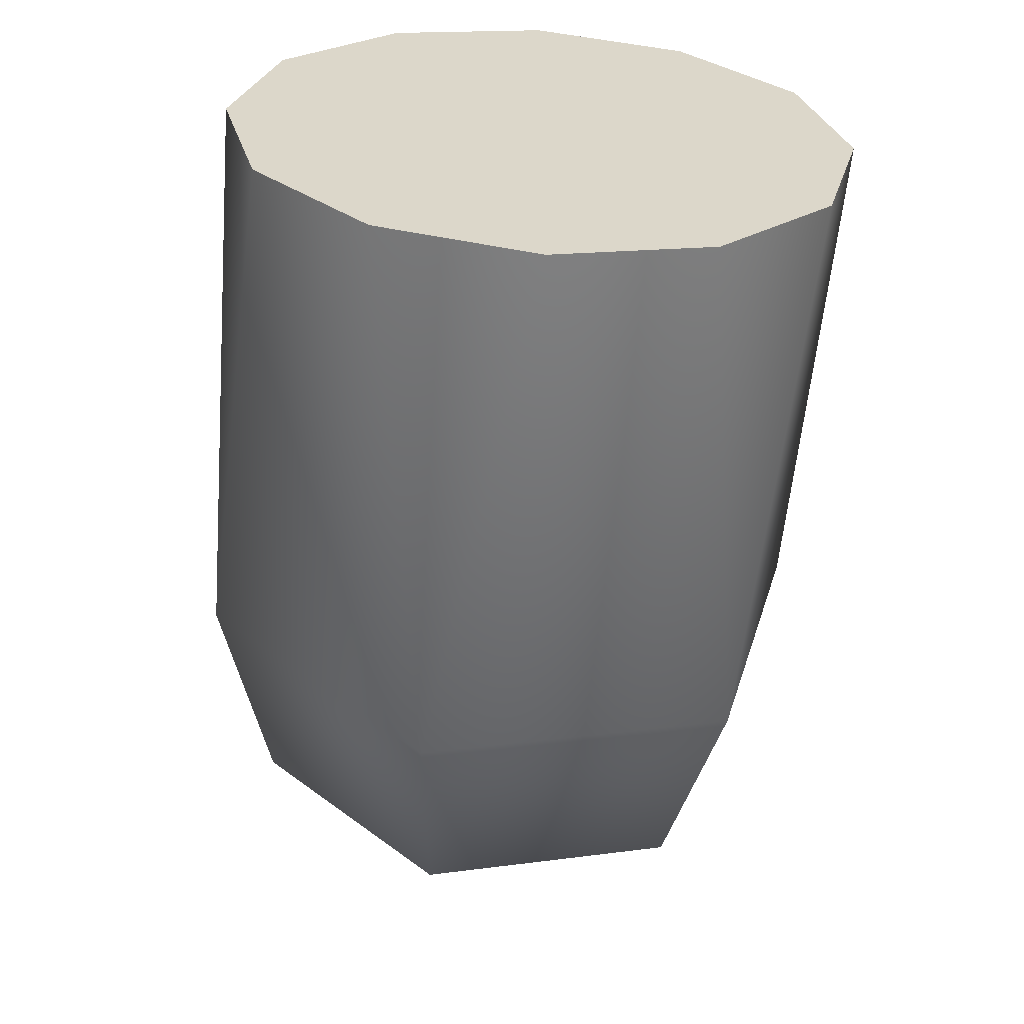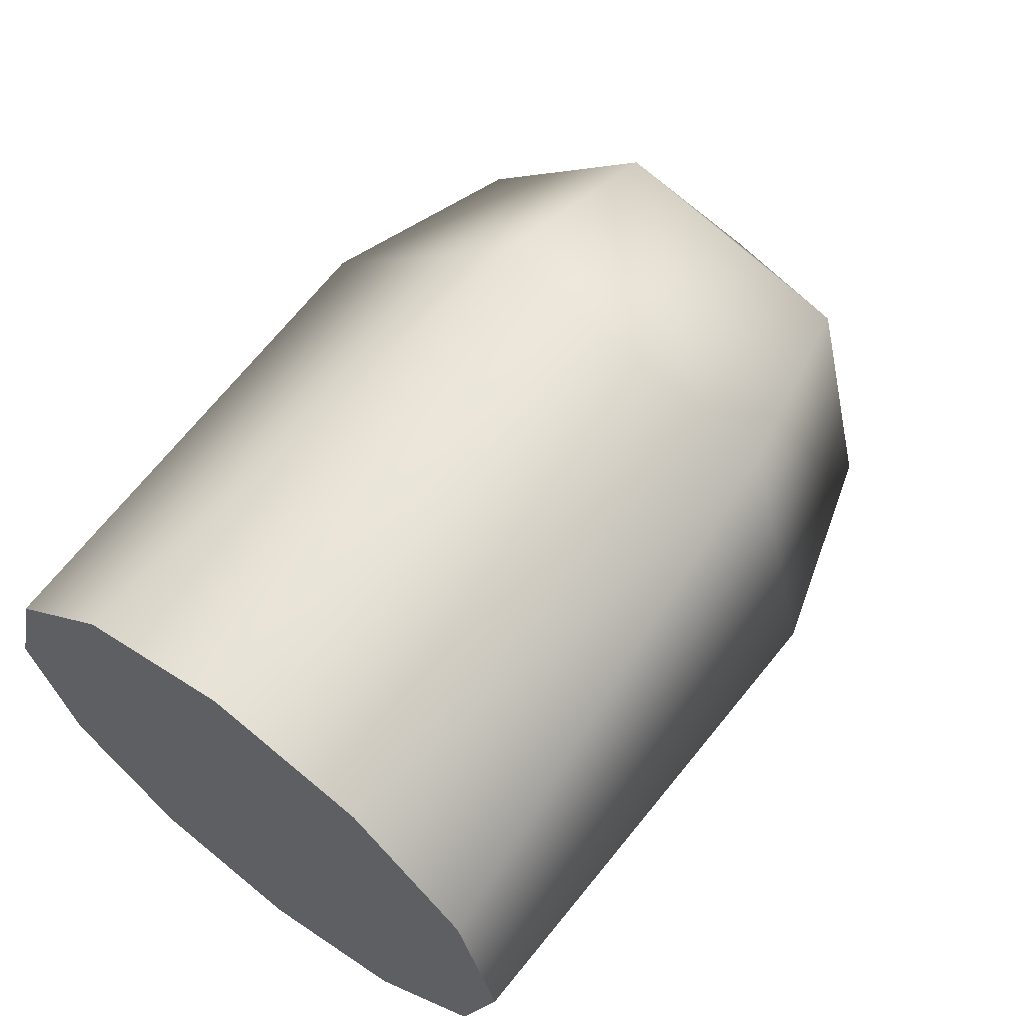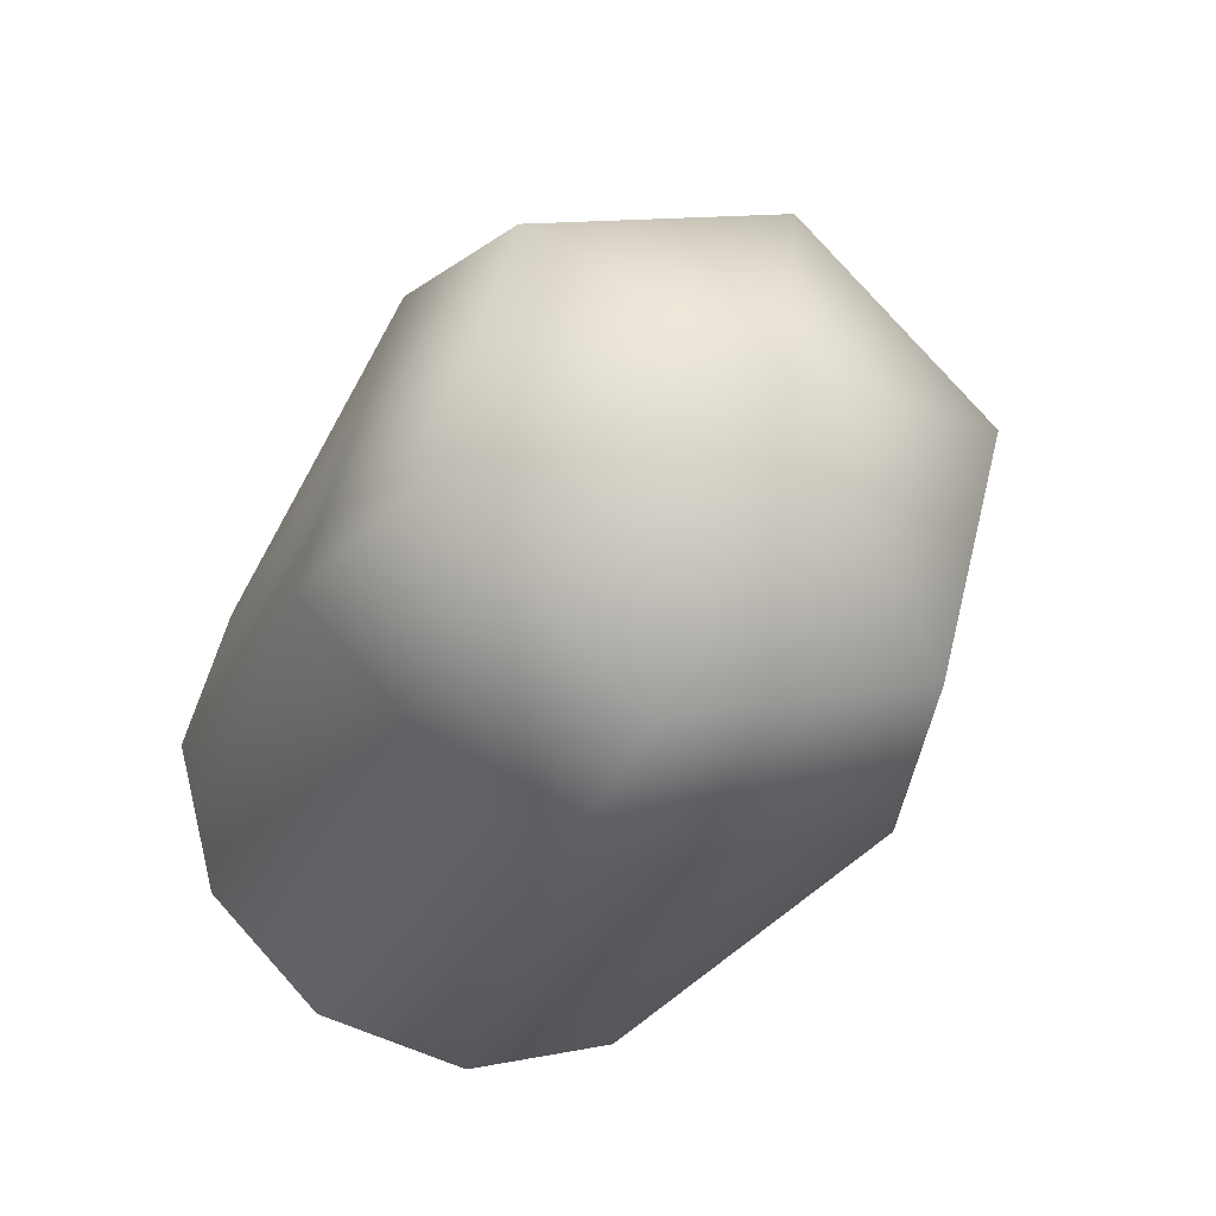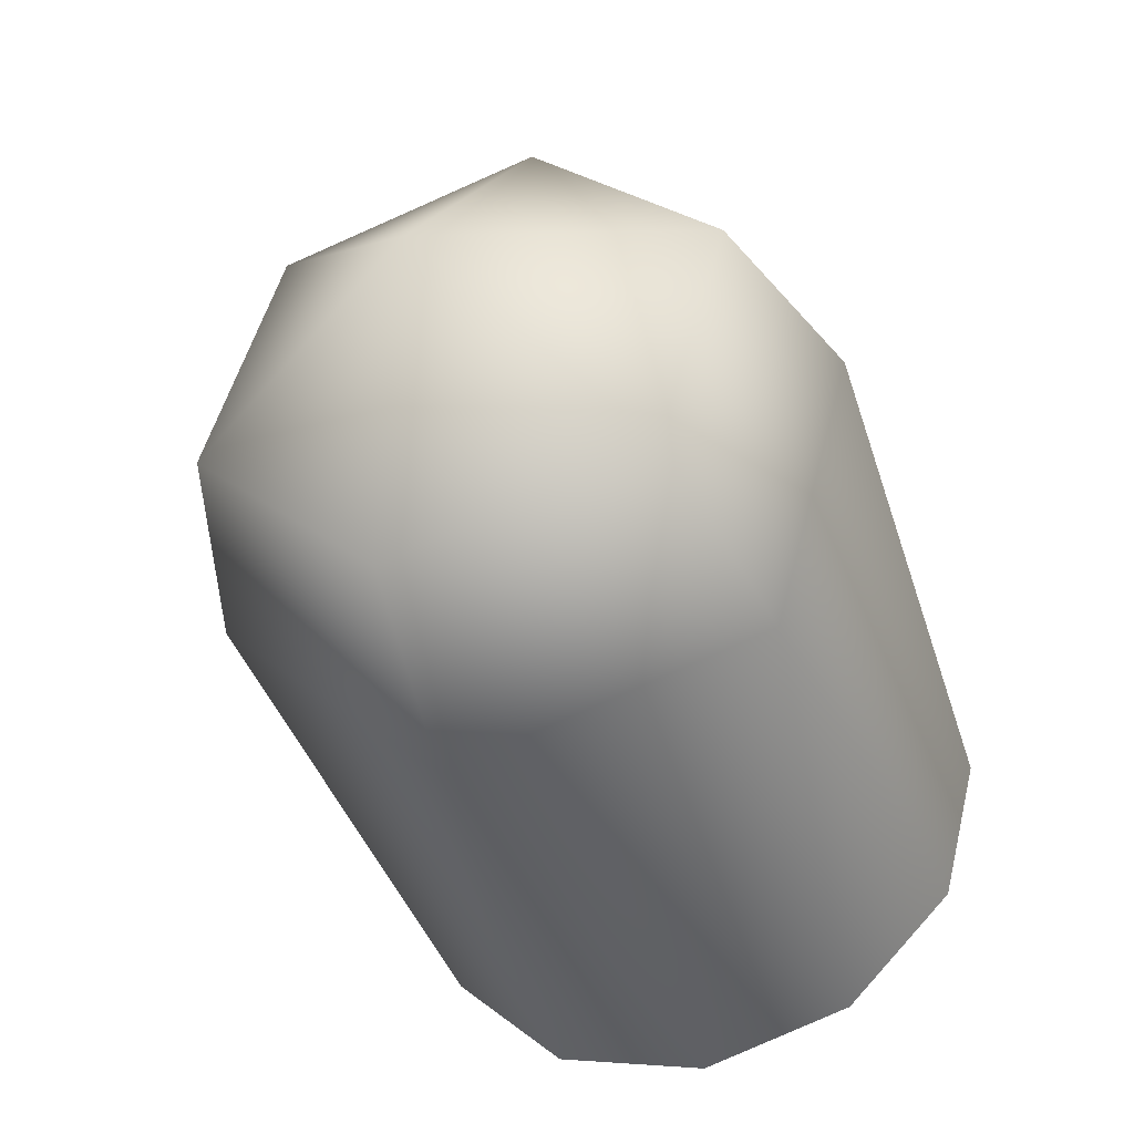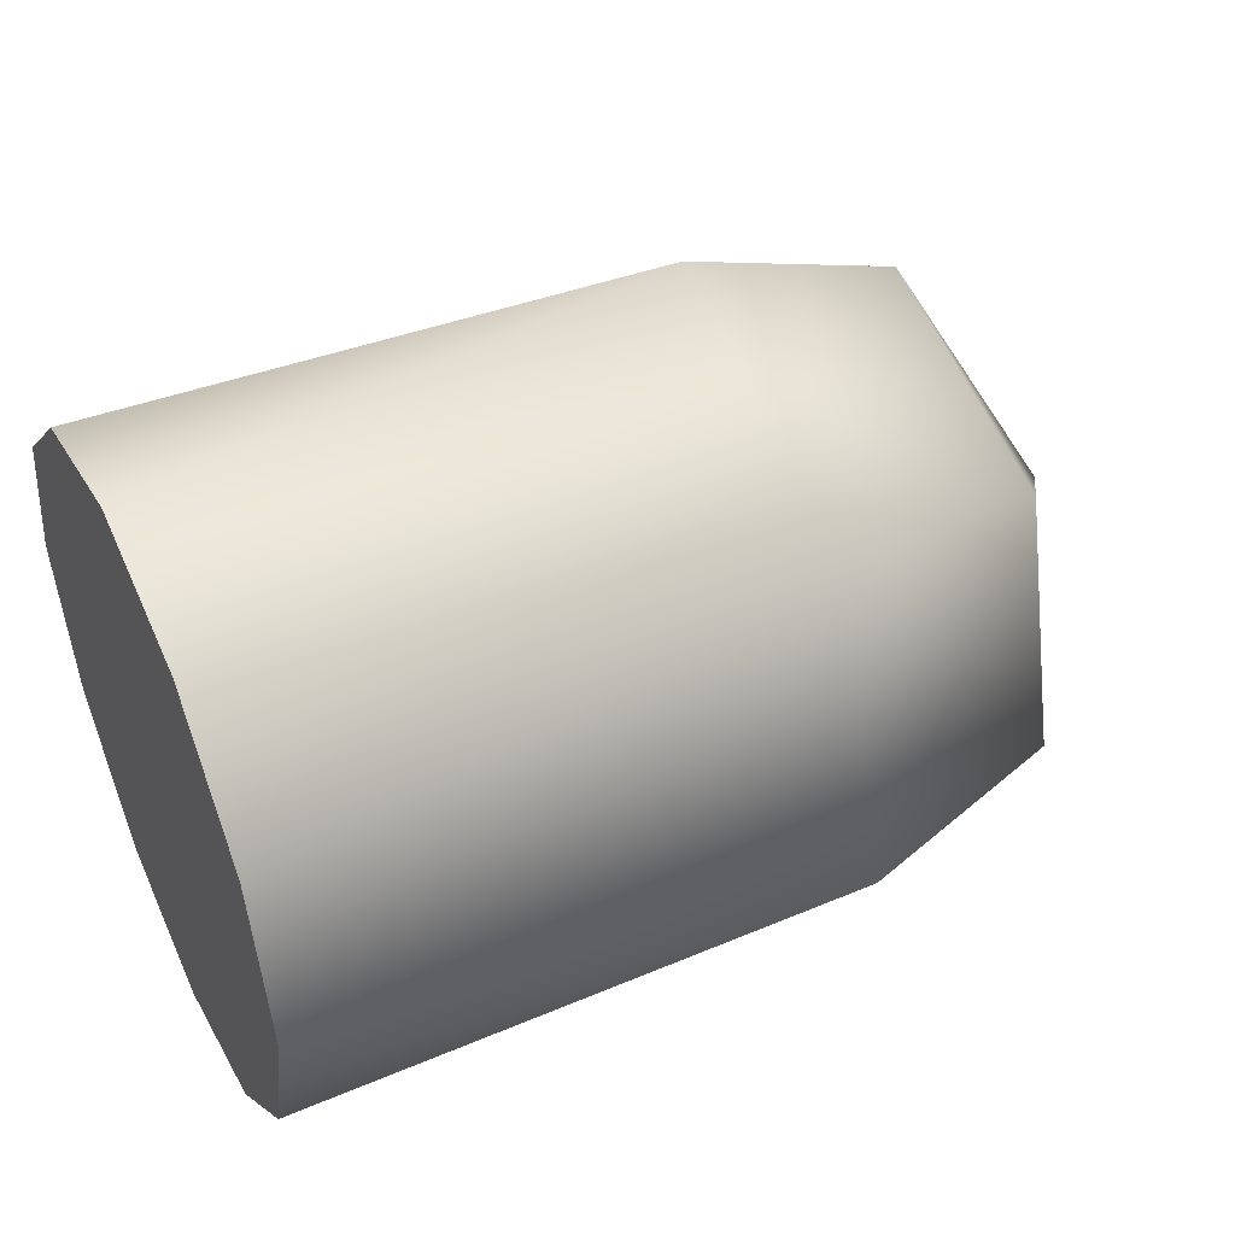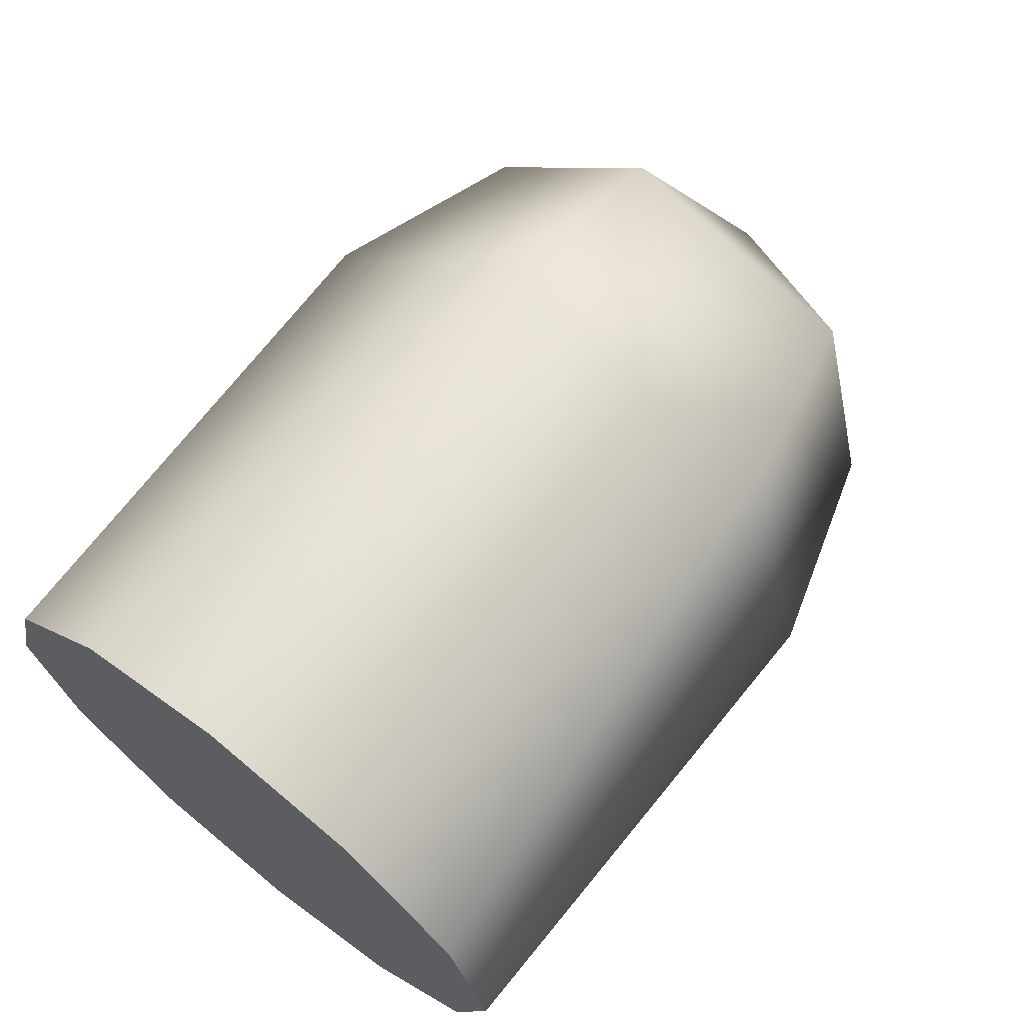
<metadata>
{"format":"obj","ext":"obj","renderer":"f3d","projection":"perspective","resolution":1024,"background":"white","views":[{"elev":-59.9,"azim":-93.8,"up":"+Y"},{"elev":62.7,"azim":-52.9,"up":"+Z"},{"elev":-26.5,"azim":71.1,"up":"+Z"},{"elev":-43.1,"azim":108.6,"up":"+Z"},{"elev":45.5,"azim":-25.3,"up":"+Z"},{"elev":67.5,"azim":-51.9,"up":"+Z"}]}
</metadata>
<code>
v -2.364 1.549 2.683
v -2.364 0 3.098
v -2.364 2.683 1.549
v -2.364 2.683 1.549
v -2.364 0 3.098
v -2.364 3.098 0
v -2.364 3.098 0
v -2.364 0 3.098
v -2.364 2.683 -1.549
v -2.364 2.683 -1.549
v -2.364 0 3.098
v -2.364 1.549 -2.683
v -2.364 1.549 -2.683
v -2.364 0 3.098
v -2.364 0 -3.098
v -2.364 0 -3.098
v -2.364 0 3.098
v -2.364 -1.549 -2.683
v -2.364 -1.549 -2.683
v -2.364 0 3.098
v -2.364 -2.683 -1.549
v -2.364 -2.683 -1.549
v -2.364 0 3.098
v -2.364 -3.098 0
v -2.364 -3.098 0
v -2.364 0 3.098
v -2.364 -2.683 1.549
v -2.364 -2.683 1.549
v -2.364 0 3.098
v -2.364 -1.549 2.683
v 3.007 -2.271 2.271
v -2.364 -3.098 0
v -2.364 -2.683 1.549
v 3.007 -3.102 -0.8311
v -2.364 -3.098 0
v 3.007 -2.271 2.271
v 3.007 -3.102 -0.8311
v -2.364 -2.683 -1.549
v -2.364 -3.098 0
v 3.007 -3.102 -0.8311
v -2.364 -1.549 -2.683
v -2.364 -2.683 -1.549
v 3.007 -0.8311 -3.102
v -2.364 -1.549 -2.683
v 3.007 -3.102 -0.8311
v 3.007 -0.8311 -3.102
v -2.364 0 -3.098
v -2.364 -1.549 -2.683
v 3.007 -0.8311 -3.102
v -2.364 1.549 -2.683
v -2.364 0 -3.098
v 3.007 -2.271 2.271
v 5.037 -1.819 1.819
v 3.007 -3.102 -0.8311
v 5.037 -2.484 -0.6656
v 3.007 -3.102 -0.8311
v 5.037 -1.819 1.819
v 3.007 -3.102 -0.8311
v 5.037 -2.484 -0.6656
v 3.007 -0.8311 -3.102
v 5.037 -0.6656 -2.484
v 3.007 -0.8311 -3.102
v 5.037 -2.484 -0.6656
v 3.007 -0.8311 -3.102
v 5.037 -0.6656 -2.484
v 3.007 2.271 -2.271
v 3.007 2.271 -2.271
v -2.364 1.549 -2.683
v 3.007 -0.8311 -3.102
v 3.007 2.271 -2.271
v -2.364 2.683 -1.549
v -2.364 1.549 -2.683
v 5.037 -1.819 1.819
v 6.378 0 0
v 5.037 -2.484 -0.6656
v 5.037 1.819 -1.819
v 3.007 2.271 -2.271
v 5.037 -0.6656 -2.484
v 5.037 -0.6656 -2.484
v 6.378 0 0
v 5.037 1.819 -1.819
v 5.037 -2.484 -0.6656
v 6.378 0 0
v 5.037 -0.6656 -2.484
v 5.037 0.6656 2.484
v 6.378 0 0
v 5.037 -1.819 1.819
v 5.037 -1.819 1.819
v 3.007 -2.271 2.271
v 5.037 0.6656 2.484
v 3.007 0.8311 3.102
v 5.037 0.6656 2.484
v 3.007 -2.271 2.271
v 5.037 0.6656 2.484
v 3.007 0.8311 3.102
v 5.037 2.484 0.6656
v 5.037 2.484 0.6656
v 6.378 0 0
v 5.037 0.6656 2.484
v 5.037 1.819 -1.819
v 6.378 0 0
v 5.037 2.484 0.6656
v 5.037 2.484 0.6656
v 3.007 3.102 0.8311
v 5.037 1.819 -1.819
v 3.007 2.271 -2.271
v 5.037 1.819 -1.819
v 3.007 3.102 0.8311
v 3.007 -2.271 2.271
v -2.364 -1.549 2.683
v 3.007 0.8311 3.102
v 3.007 0.8311 3.102
v -2.364 -1.549 2.683
v -2.364 0 3.098
v 3.007 0.8311 3.102
v -2.364 0 3.098
v -2.364 1.549 2.683
v 3.007 0.8311 3.102
v -2.364 1.549 2.683
v 3.007 3.102 0.8311
v 3.007 3.102 0.8311
v 5.037 2.484 0.6656
v 3.007 0.8311 3.102
v 3.007 -2.271 2.271
v -2.364 -2.683 1.549
v -2.364 -1.549 2.683
v 3.007 3.102 0.8311
v -2.364 1.549 2.683
v -2.364 2.683 1.549
v 3.007 3.102 0.8311
v -2.364 2.683 1.549
v -2.364 3.098 0
v 3.007 3.102 0.8311
v -2.364 3.098 0
v 3.007 2.271 -2.271
v 3.007 2.271 -2.271
v -2.364 3.098 0
v -2.364 2.683 -1.549
g mtl_weapon_m203_grenade
f 3 2 1
f 6 5 4
f 9 8 7
f 12 11 10
f 15 14 13
f 18 17 16
f 21 20 19
f 24 23 22
f 27 26 25
f 30 29 28
f 33 32 31
f 36 35 34
f 39 38 37
f 42 41 40
f 45 44 43
f 48 47 46
f 51 50 49
f 54 53 52
f 57 56 55
f 60 59 58
f 63 62 61
f 66 65 64
f 69 68 67
f 72 71 70
f 75 74 73
f 78 77 76
f 81 80 79
f 84 83 82
f 87 86 85
f 90 89 88
f 93 92 91
f 96 95 94
f 99 98 97
f 102 101 100
f 105 104 103
f 108 107 106
f 111 110 109
f 114 113 112
f 117 116 115
f 120 119 118
f 123 122 121
f 126 125 124
f 129 128 127
f 132 131 130
f 135 134 133
f 138 137 136

</code>
